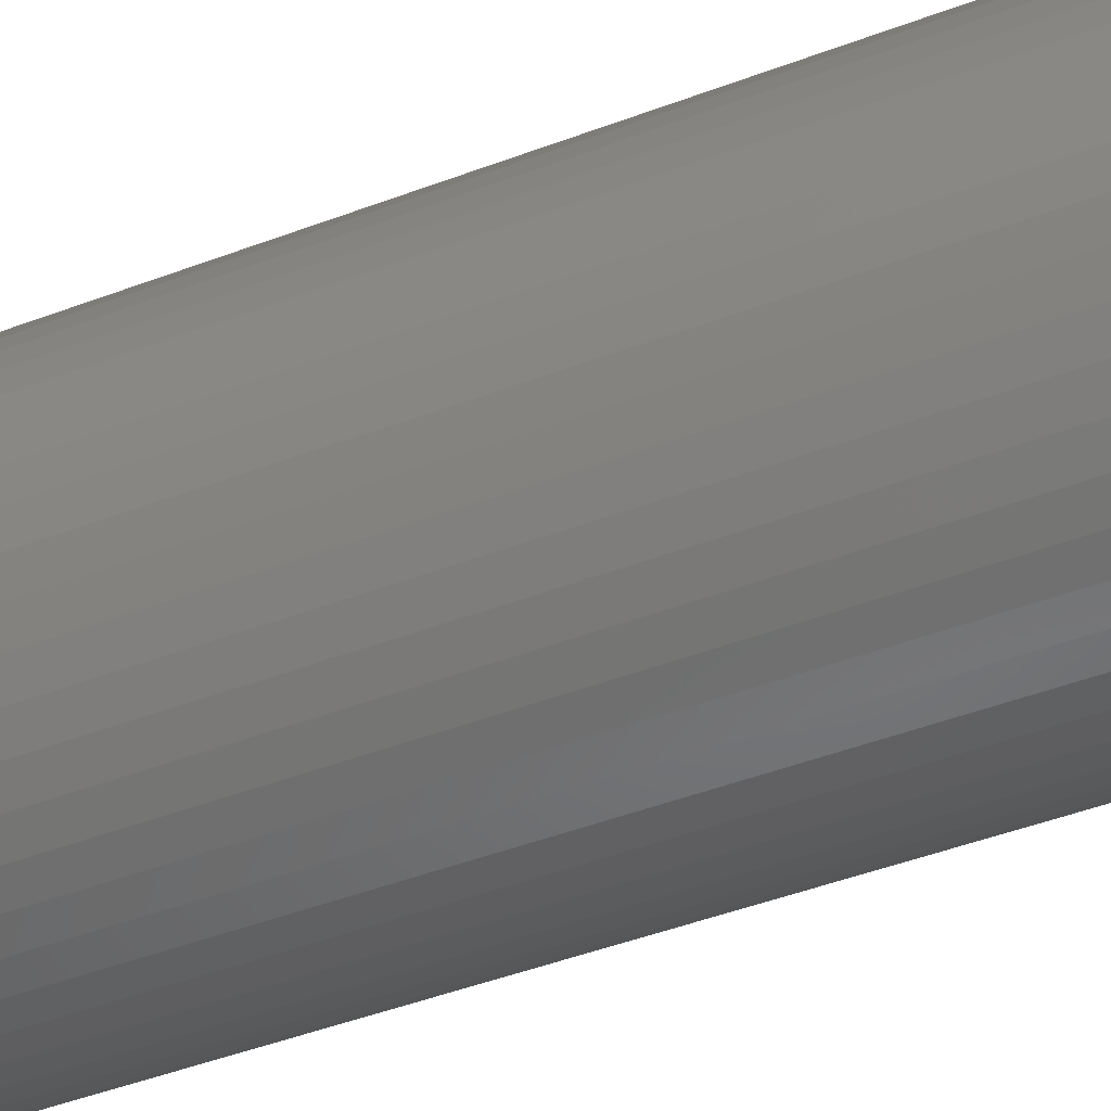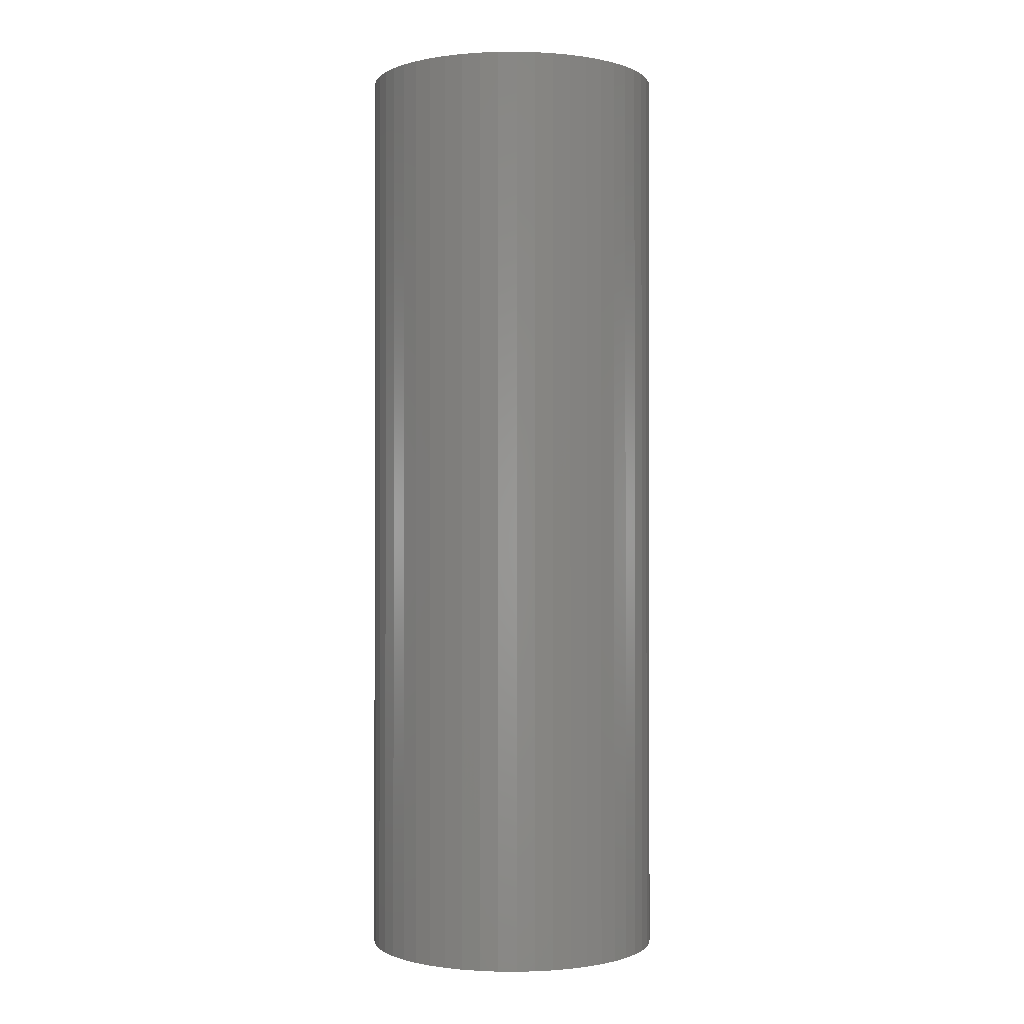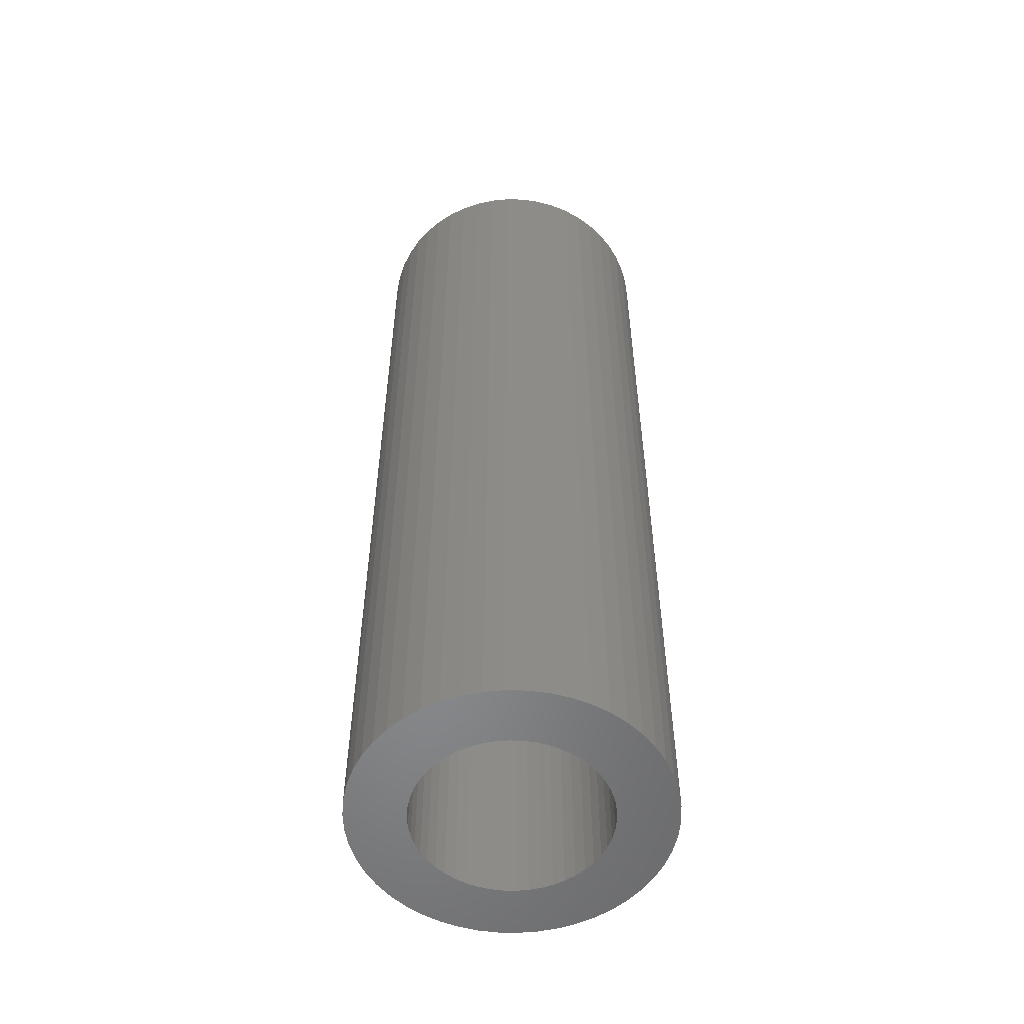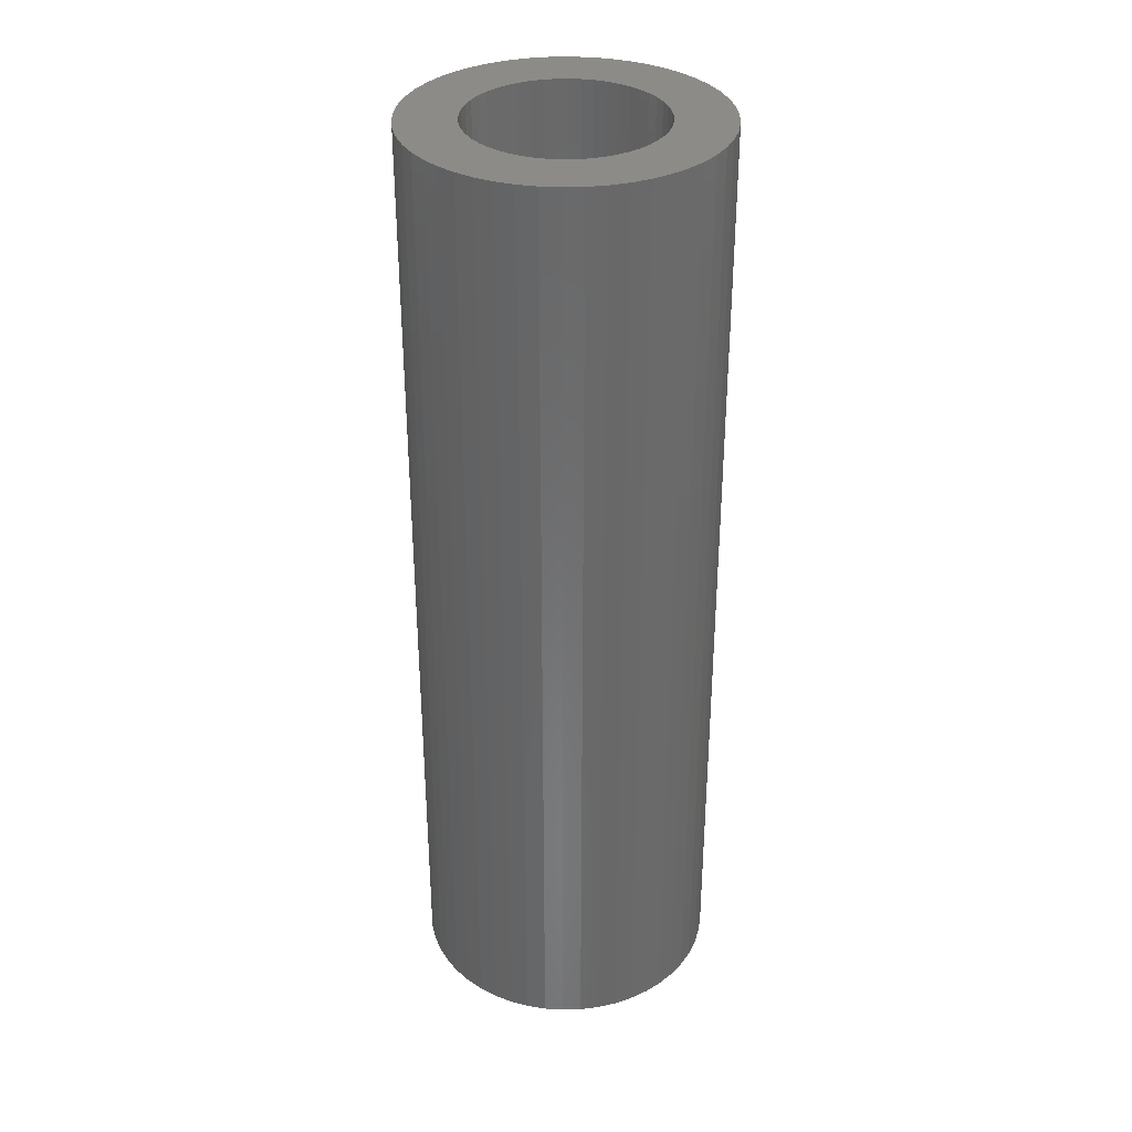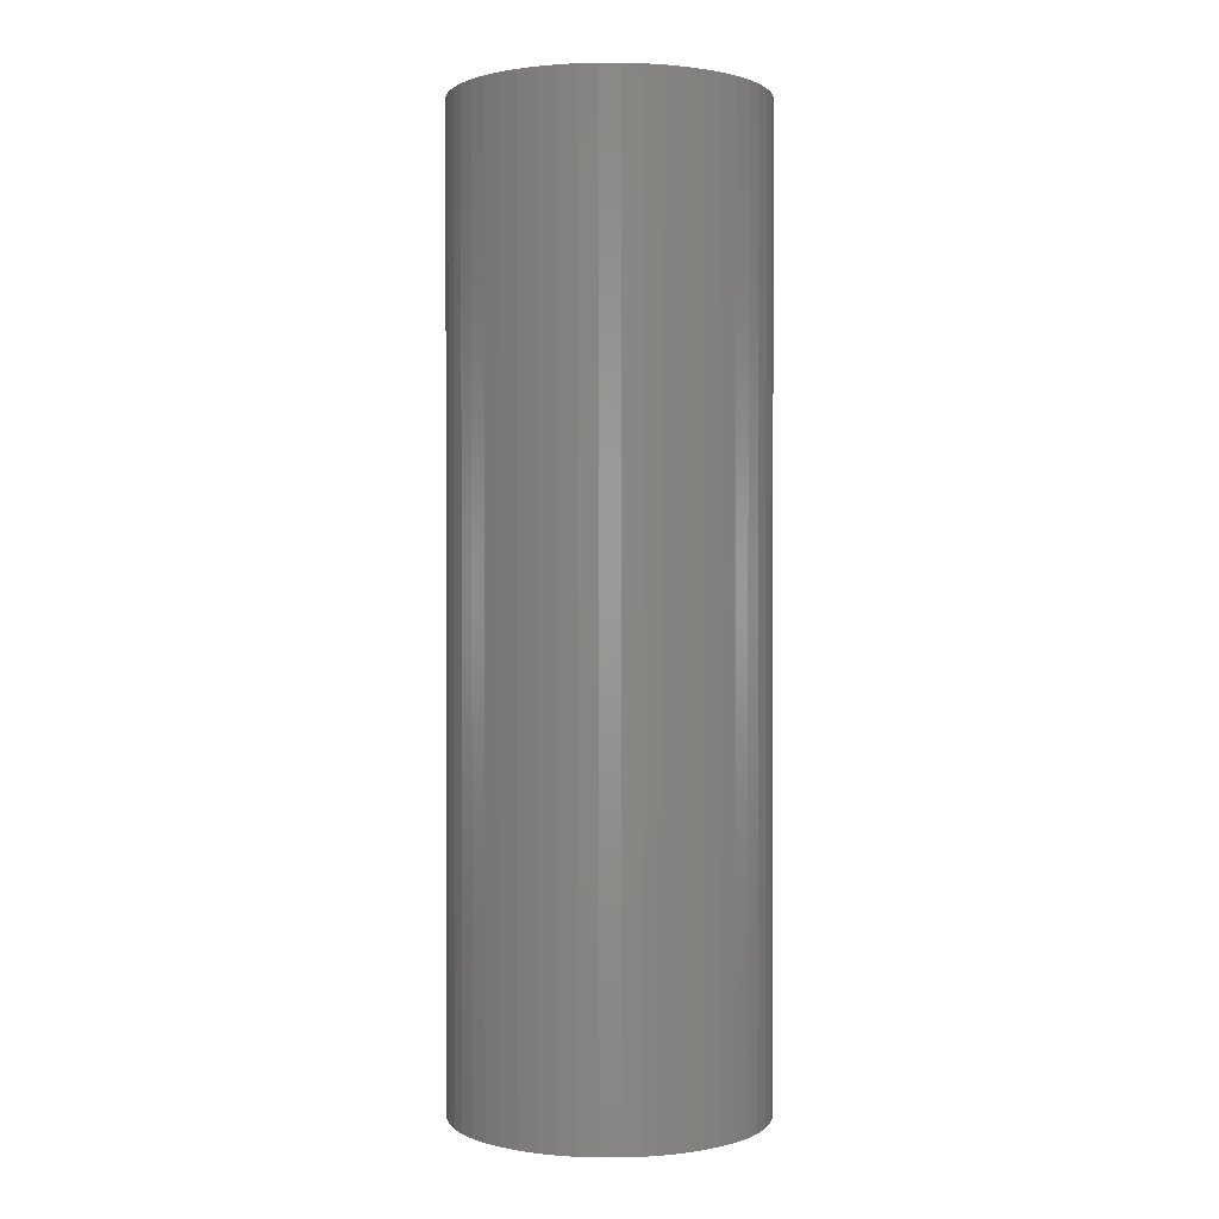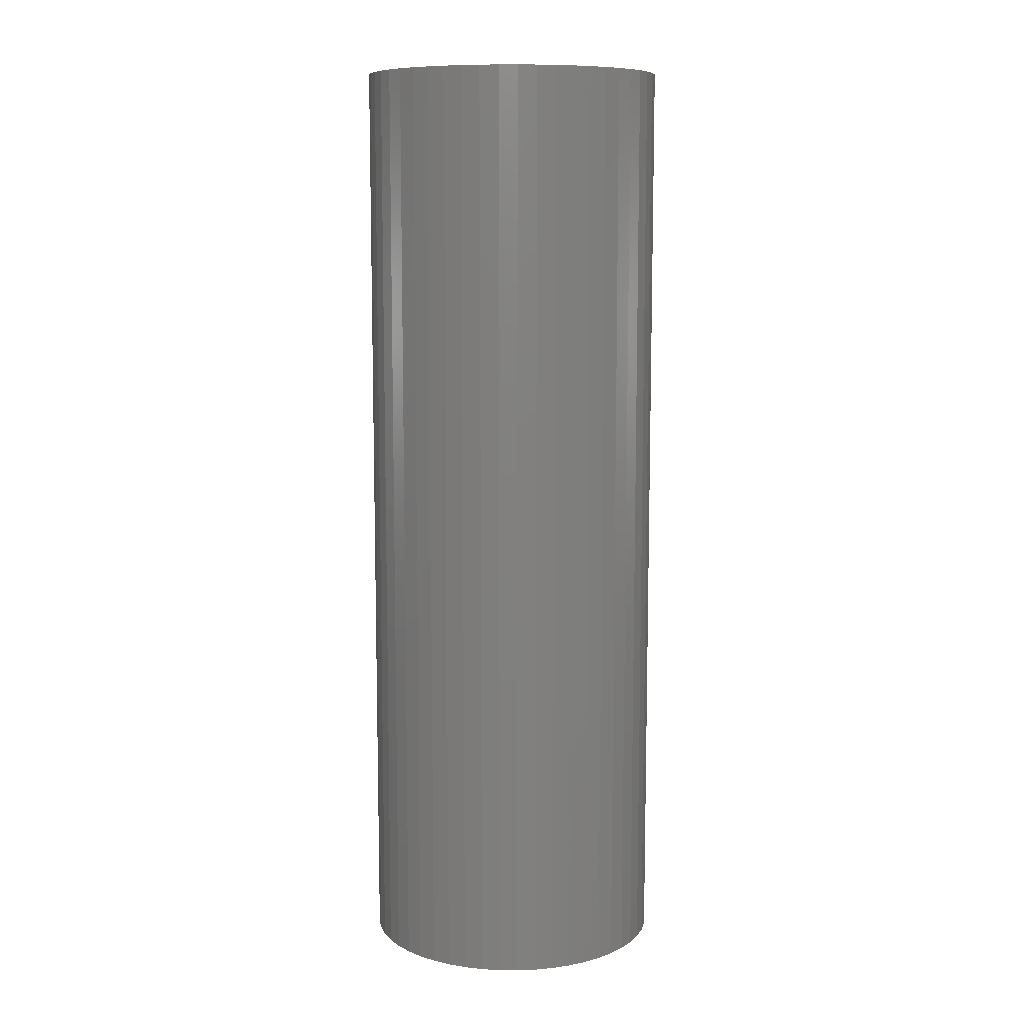
<metadata>
{"format":"stl","ext":"stl","renderer":"f3d","projection":"perspective","resolution":1024,"background":"white","views":[{"elev":-43.4,"azim":-65.5,"up":"+Y"},{"elev":-0.5,"azim":9.0,"up":"+Z"},{"elev":-54.4,"azim":-23.0,"up":"+Z"},{"elev":34.0,"azim":170.5,"up":"+Z"},{"elev":1.0,"azim":-86.7,"up":"+Z"},{"elev":9.5,"azim":66.2,"up":"+Z"}]}
</metadata>
<code>
# stl→obj: 200 verts, 400 faces
v 14.5 0 45
v 14.39 1.817 -45
v 14.39 1.817 45
v 14.5 0 -45
v -14.5 0 -45
v -14.39 1.817 45
v -14.39 1.817 -45
v -14.5 0 45
v 0.9105 14.47 -45
v -0.9105 14.47 45
v 0.9105 14.47 45
v -0.9105 14.47 -45
v -0.9105 -14.47 -45
v 0.9105 -14.47 45
v -0.9105 -14.47 45
v 0.9105 -14.47 -45
v 10.57 9.926 -45
v 9.243 11.17 45
v 10.57 9.926 45
v 9.243 11.17 -45
v -9.243 11.17 -45
v -10.57 9.926 45
v -9.243 11.17 45
v -10.57 9.926 -45
v -4.481 13.79 -45
v -6.174 13.12 45
v -4.481 13.79 45
v -6.174 13.12 -45
v 13.48 5.338 45
v 12.71 6.985 -45
v 12.71 6.985 45
v 13.48 5.338 -45
v 14.04 3.606 -45
v 14.04 3.606 45
v 6.174 13.12 -45
v 4.481 13.79 45
v 6.174 13.12 45
v 4.481 13.79 -45
v 2.717 14.24 45
v 2.717 14.24 -45
v 7.769 12.24 -45
v 7.769 12.24 45
v -13.48 5.338 -45
v -12.71 6.985 45
v -12.71 6.985 -45
v -13.48 5.338 45
v -14.04 3.606 -45
v -14.04 3.606 45
v -2.717 14.24 45
v -2.717 14.24 -45
v 2.717 -14.24 45
v 2.717 -14.24 -45
v 11.73 8.523 45
v 11.73 8.523 -45
v -11.73 8.523 45
v -11.73 8.523 -45
v 9 0 45
v 8.929 1.128 45
v 14.39 -1.817 45
v 8.717 2.238 45
v 8.929 -1.128 45
v 8.368 3.313 45
v 14.04 -3.606 45
v 7.887 4.336 45
v 8.717 -2.238 45
v 7.281 5.29 45
v 13.48 -5.338 45
v 6.561 6.161 45
v 8.368 -3.313 45
v 12.71 -6.985 45
v 5.737 6.935 45
v 4.822 7.599 45
v 3.832 8.143 45
v 2.781 8.56 45
v 1.686 8.841 45
v 0.5651 8.982 45
v -0.5651 8.982 45
v -1.686 8.841 45
v -2.781 8.56 45
v -3.832 8.143 45
v -4.822 7.599 45
v -7.769 12.24 45
v -5.737 6.935 45
v -6.561 6.161 45
v -7.281 5.29 45
v -7.887 4.336 45
v -8.368 3.313 45
v 7.887 -4.336 45
v 11.73 -8.523 45
v 7.281 -5.29 45
v 10.57 -9.926 45
v 6.561 -6.161 45
v 9.243 -11.17 45
v 5.737 -6.935 45
v 7.769 -12.24 45
v 4.822 -7.599 45
v 6.174 -13.12 45
v 3.832 -8.143 45
v 4.481 -13.79 45
v 2.781 -8.56 45
v 1.686 -8.841 45
v 0.5651 -8.982 45
v -0.5651 -8.982 45
v -1.686 -8.841 45
v -2.717 -14.24 45
v -2.781 -8.56 45
v -4.481 -13.79 45
v -3.832 -8.143 45
v -6.174 -13.12 45
v -4.822 -7.599 45
v -7.769 -12.24 45
v -5.737 -6.935 45
v -9.243 -11.17 45
v -6.561 -6.161 45
v -10.57 -9.926 45
v -7.281 -5.29 45
v -11.73 -8.523 45
v -7.887 -4.336 45
v -12.71 -6.985 45
v -8.368 -3.313 45
v -13.48 -5.338 45
v -8.717 -2.238 45
v -14.04 -3.606 45
v -8.929 -1.128 45
v -14.39 -1.817 45
v -9 0 45
v -8.717 2.238 45
v -8.929 1.128 45
v -7.769 12.24 -45
v 14.39 -1.817 -45
v 14.04 -3.606 -45
v -12.71 -6.985 -45
v -13.48 -5.338 -45
v -11.73 -8.523 -45
v 9 0 -45
v 8.929 -1.128 -45
v 8.717 -2.238 -45
v 13.48 -5.338 -45
v 8.929 1.128 -45
v 8.368 -3.313 -45
v 12.71 -6.985 -45
v 7.887 -4.336 -45
v 11.73 -8.523 -45
v 8.717 2.238 -45
v 7.281 -5.29 -45
v 10.57 -9.926 -45
v 6.561 -6.161 -45
v 9.243 -11.17 -45
v 8.368 3.313 -45
v 5.737 -6.935 -45
v 7.769 -12.24 -45
v 4.822 -7.599 -45
v 6.174 -13.12 -45
v 3.832 -8.143 -45
v 4.481 -13.79 -45
v 2.781 -8.56 -45
v 1.686 -8.841 -45
v 0.5651 -8.982 -45
v -0.5651 -8.982 -45
v -1.686 -8.841 -45
v -2.717 -14.24 -45
v -2.781 -8.56 -45
v -4.481 -13.79 -45
v -3.832 -8.143 -45
v -6.174 -13.12 -45
v -4.822 -7.599 -45
v -7.769 -12.24 -45
v -5.737 -6.935 -45
v -9.243 -11.17 -45
v -6.561 -6.161 -45
v -10.57 -9.926 -45
v -7.281 -5.29 -45
v -7.887 -4.336 -45
v -8.368 -3.313 -45
v 7.887 4.336 -45
v 7.281 5.29 -45
v 6.561 6.161 -45
v 5.737 6.935 -45
v 4.822 7.599 -45
v 3.832 8.143 -45
v 2.781 8.56 -45
v 1.686 8.841 -45
v 0.5651 8.982 -45
v -0.5651 8.982 -45
v -1.686 8.841 -45
v -2.781 8.56 -45
v -3.832 8.143 -45
v -4.822 7.599 -45
v -5.737 6.935 -45
v -6.561 6.161 -45
v -7.281 5.29 -45
v -7.887 4.336 -45
v -8.368 3.313 -45
v -8.717 2.238 -45
v -8.929 1.128 -45
v -9 0 -45
v -8.717 -2.238 -45
v -14.04 -3.606 -45
v -8.929 -1.128 -45
v -14.39 -1.817 -45
f 1 2 3
f 2 1 4
f 5 6 7
f 6 5 8
f 9 10 11
f 10 9 12
f 13 14 15
f 14 13 16
f 17 18 19
f 18 17 20
f 21 22 23
f 22 21 24
f 25 26 27
f 26 25 28
f 29 30 31
f 30 29 32
f 3 33 34
f 33 3 2
f 35 36 37
f 36 35 38
f 38 39 36
f 39 38 40
f 41 37 42
f 37 41 35
f 43 44 45
f 44 43 46
f 47 46 43
f 46 47 48
f 12 49 10
f 49 12 50
f 16 51 14
f 51 16 52
f 34 32 29
f 32 34 33
f 53 17 19
f 17 53 54
f 31 54 53
f 54 31 30
f 40 11 39
f 11 40 9
f 20 42 18
f 42 20 41
f 45 55 56
f 55 45 44
f 56 22 24
f 22 56 55
f 7 48 47
f 48 7 6
f 57 1 3
f 58 3 34
f 1 57 59
f 60 34 29
f 61 59 57
f 62 29 31
f 59 61 63
f 64 31 53
f 65 63 61
f 66 53 19
f 63 65 67
f 68 19 18
f 69 67 65
f 67 69 70
f 3 58 57
f 34 60 58
f 29 62 60
f 31 64 62
f 71 18 42
f 53 66 64
f 19 68 66
f 72 42 37
f 18 71 68
f 42 72 71
f 73 37 36
f 37 73 72
f 36 74 73
f 39 74 36
f 39 75 74
f 11 75 39
f 11 76 75
f 11 77 76
f 10 77 11
f 10 78 77
f 49 78 10
f 49 79 78
f 27 79 49
f 79 27 80
f 26 80 27
f 80 26 81
f 82 81 26
f 81 82 83
f 23 83 82
f 83 23 84
f 22 84 23
f 84 22 85
f 55 85 22
f 85 55 86
f 86 44 87
f 44 86 55
f 88 70 69
f 70 88 89
f 90 89 88
f 89 90 91
f 92 91 90
f 91 92 93
f 94 93 92
f 93 94 95
f 96 95 94
f 95 96 97
f 98 97 96
f 97 98 99
f 100 99 98
f 100 51 99
f 101 51 100
f 101 14 51
f 102 14 101
f 103 14 102
f 103 15 14
f 104 15 103
f 104 105 15
f 106 105 104
f 107 106 108
f 106 107 105
f 109 108 110
f 111 110 112
f 108 109 107
f 113 112 114
f 115 114 116
f 110 111 109
f 117 116 118
f 119 118 120
f 121 120 122
f 123 122 124
f 112 113 111
f 125 124 126
f 46 87 44
f 87 46 127
f 114 115 113
f 48 127 46
f 116 117 115
f 127 48 128
f 118 119 117
f 6 128 48
f 120 121 119
f 128 6 126
f 122 123 121
f 8 126 6
f 124 125 123
f 126 8 125
f 28 82 26
f 82 28 129
f 129 23 82
f 23 129 21
f 50 27 49
f 27 50 25
f 59 4 1
f 4 59 130
f 63 130 59
f 130 63 131
f 132 121 133
f 121 132 119
f 134 119 132
f 119 134 117
f 135 4 130
f 136 130 131
f 4 135 2
f 137 131 138
f 139 2 135
f 140 138 141
f 2 139 33
f 142 141 143
f 144 33 139
f 145 143 146
f 33 144 32
f 147 146 148
f 149 32 144
f 32 149 30
f 130 136 135
f 131 137 136
f 138 140 137
f 141 142 140
f 150 148 151
f 143 145 142
f 146 147 145
f 152 151 153
f 148 150 147
f 151 152 150
f 154 153 155
f 153 154 152
f 155 156 154
f 52 156 155
f 52 157 156
f 16 157 52
f 16 158 157
f 16 159 158
f 13 159 16
f 13 160 159
f 161 160 13
f 161 162 160
f 163 162 161
f 162 163 164
f 165 164 163
f 164 165 166
f 167 166 165
f 166 167 168
f 169 168 167
f 168 169 170
f 171 170 169
f 170 171 172
f 134 172 171
f 172 134 173
f 173 132 174
f 132 173 134
f 175 30 149
f 30 175 54
f 176 54 175
f 54 176 17
f 177 17 176
f 17 177 20
f 178 20 177
f 20 178 41
f 179 41 178
f 41 179 35
f 180 35 179
f 35 180 38
f 181 38 180
f 181 40 38
f 182 40 181
f 182 9 40
f 183 9 182
f 184 9 183
f 184 12 9
f 185 12 184
f 185 50 12
f 186 50 185
f 25 186 187
f 186 25 50
f 28 187 188
f 129 188 189
f 187 28 25
f 21 189 190
f 24 190 191
f 188 129 28
f 56 191 192
f 45 192 193
f 43 193 194
f 47 194 195
f 189 21 129
f 7 195 196
f 133 174 132
f 174 133 197
f 190 24 21
f 198 197 133
f 191 56 24
f 197 198 199
f 192 45 56
f 200 199 198
f 193 43 45
f 199 200 196
f 194 47 43
f 5 196 200
f 195 7 47
f 196 5 7
f 153 95 97
f 95 153 151
f 70 138 67
f 138 70 141
f 171 117 134
f 117 171 115
f 133 123 198
f 123 133 121
f 148 91 93
f 91 148 146
f 155 97 99
f 97 155 153
f 52 99 51
f 99 52 155
f 89 141 70
f 141 89 143
f 91 143 89
f 143 91 146
f 67 131 63
f 131 67 138
f 165 107 109
f 107 165 163
f 163 105 107
f 105 163 161
f 198 125 200
f 125 198 123
f 200 8 5
f 8 200 125
f 151 93 95
f 93 151 148
f 167 109 111
f 109 167 165
f 169 111 113
f 111 169 167
f 171 113 115
f 113 171 169
f 161 15 105
f 15 161 13
f 135 58 139
f 58 135 57
f 126 195 128
f 195 126 196
f 184 76 77
f 76 184 183
f 158 103 102
f 103 158 159
f 178 68 71
f 68 178 177
f 190 83 84
f 83 190 189
f 187 79 80
f 79 187 186
f 140 65 137
f 65 140 69
f 149 64 175
f 64 149 62
f 139 60 144
f 60 139 58
f 175 66 176
f 66 175 64
f 181 73 74
f 73 181 180
f 182 74 75
f 74 182 181
f 180 72 73
f 72 180 179
f 87 192 86
f 192 87 193
f 127 193 87
f 193 127 194
f 186 78 79
f 78 186 185
f 157 102 101
f 102 157 158
f 144 62 149
f 62 144 60
f 176 68 177
f 68 176 66
f 183 75 76
f 75 183 182
f 179 71 72
f 71 179 178
f 86 191 85
f 191 86 192
f 85 190 84
f 190 85 191
f 128 194 127
f 194 128 195
f 188 80 81
f 80 188 187
f 189 81 83
f 81 189 188
f 185 77 78
f 77 185 184
f 147 90 145
f 90 147 92
f 142 69 140
f 69 142 88
f 137 61 136
f 61 137 65
f 147 94 92
f 94 147 150
f 145 88 142
f 88 145 90
f 136 57 135
f 57 136 61
f 160 106 104
f 106 160 162
f 116 173 118
f 173 116 172
f 120 197 122
f 197 120 174
f 124 196 126
f 196 124 199
f 154 100 98
f 100 154 156
f 156 101 100
f 101 156 157
f 159 104 103
f 104 159 160
f 162 108 106
f 108 162 164
f 168 114 112
f 114 168 170
f 114 172 116
f 172 114 170
f 118 174 120
f 174 118 173
f 122 199 124
f 199 122 197
f 150 96 94
f 96 150 152
f 152 98 96
f 98 152 154
f 164 110 108
f 110 164 166
f 166 112 110
f 112 166 168

</code>
